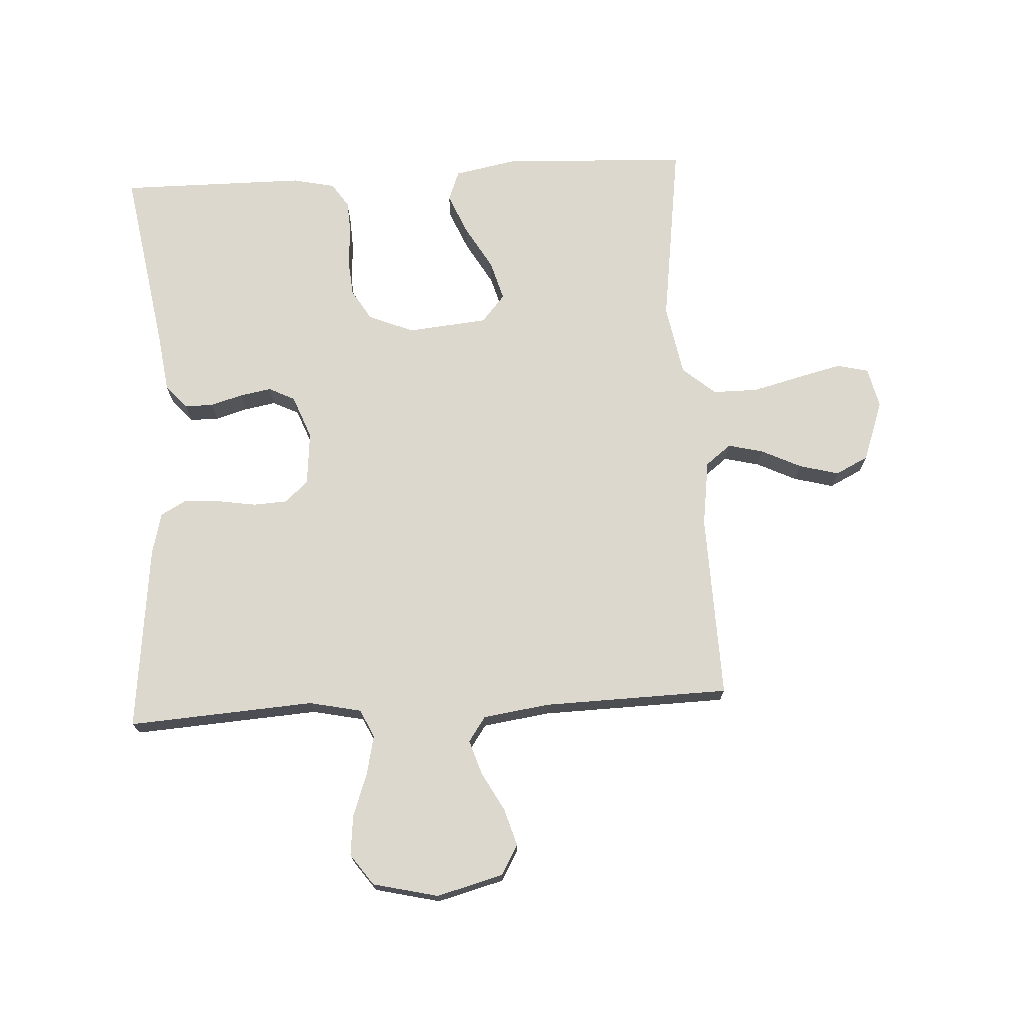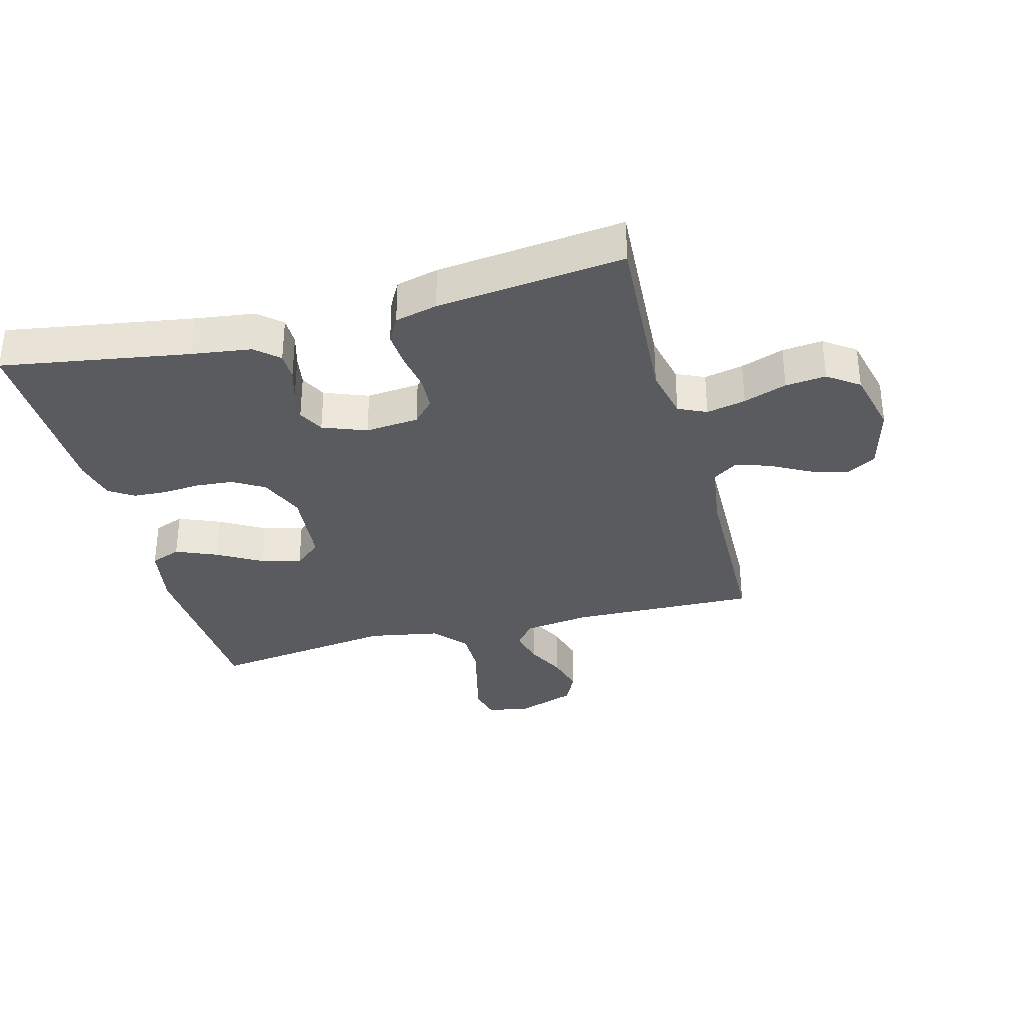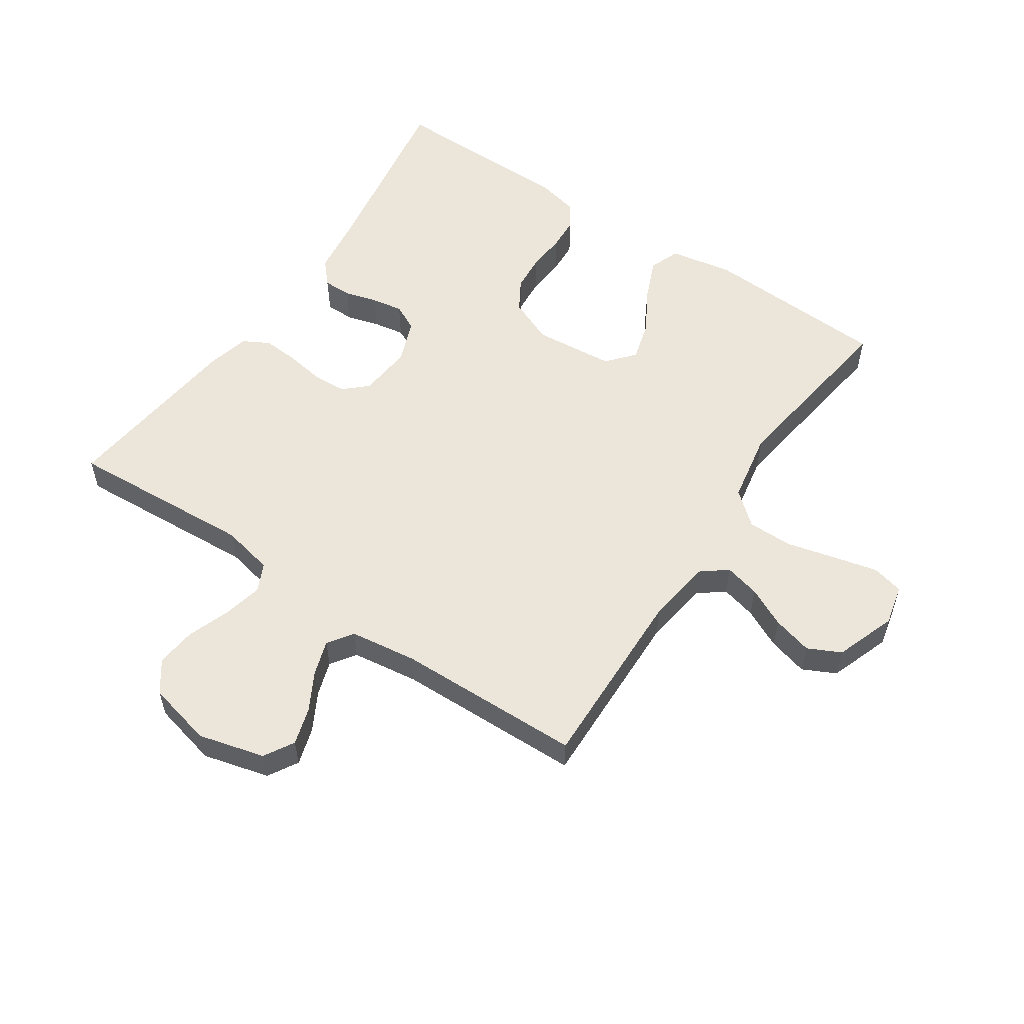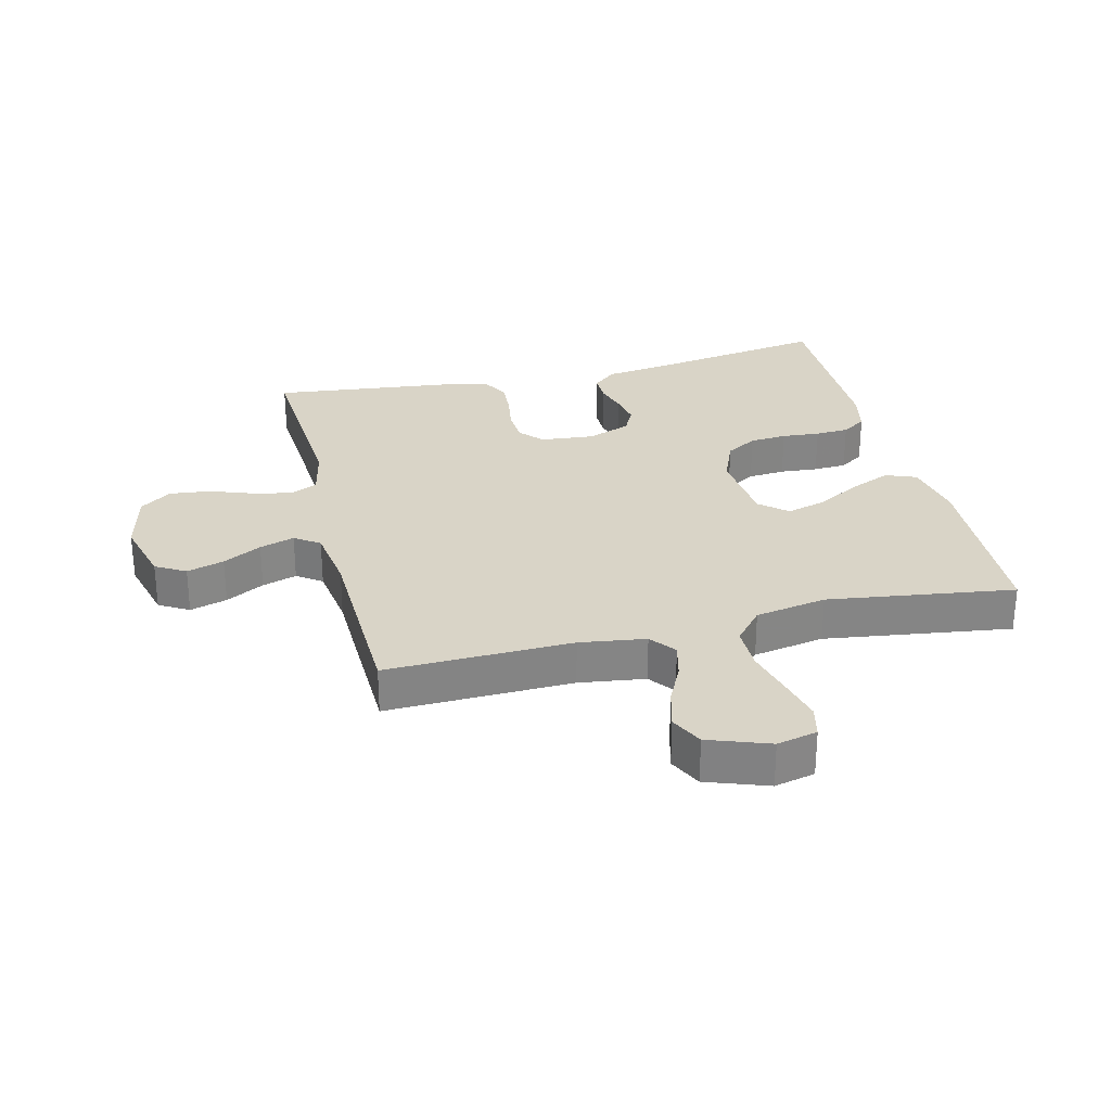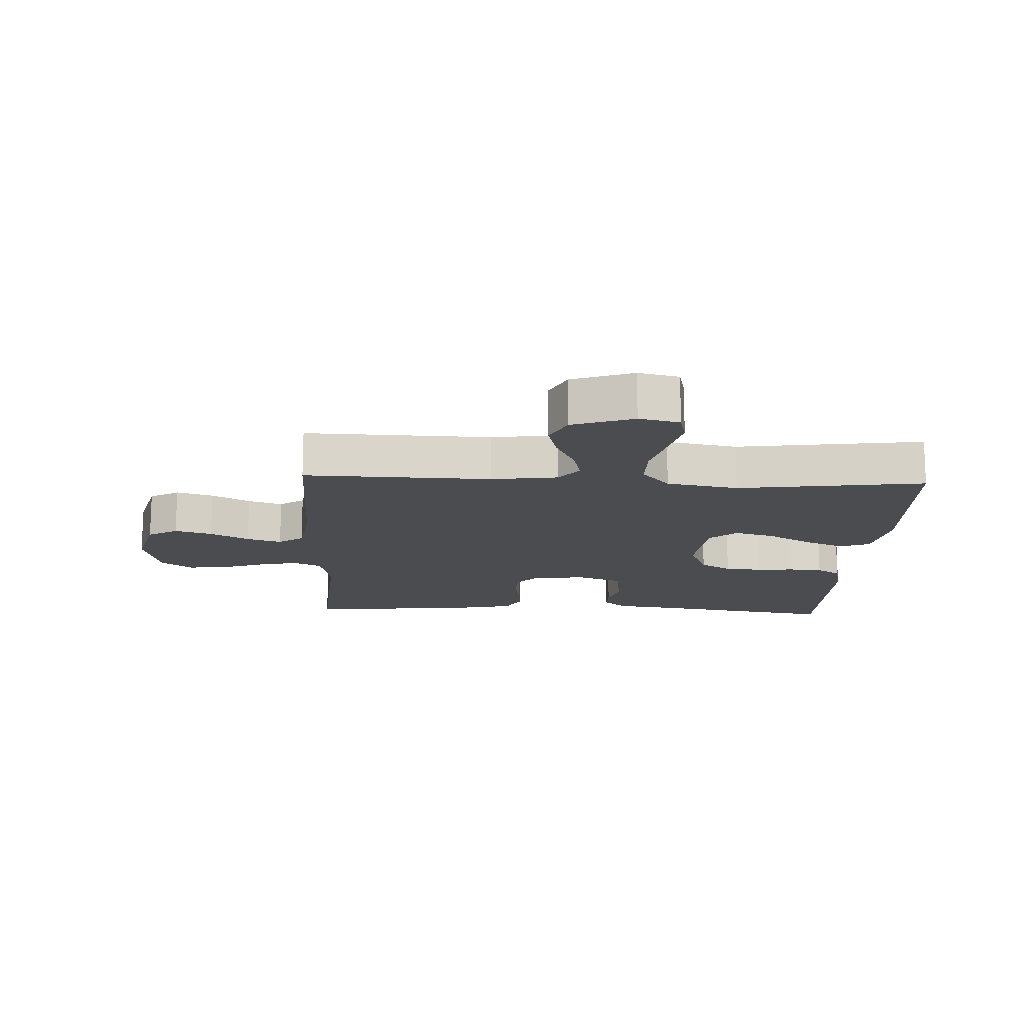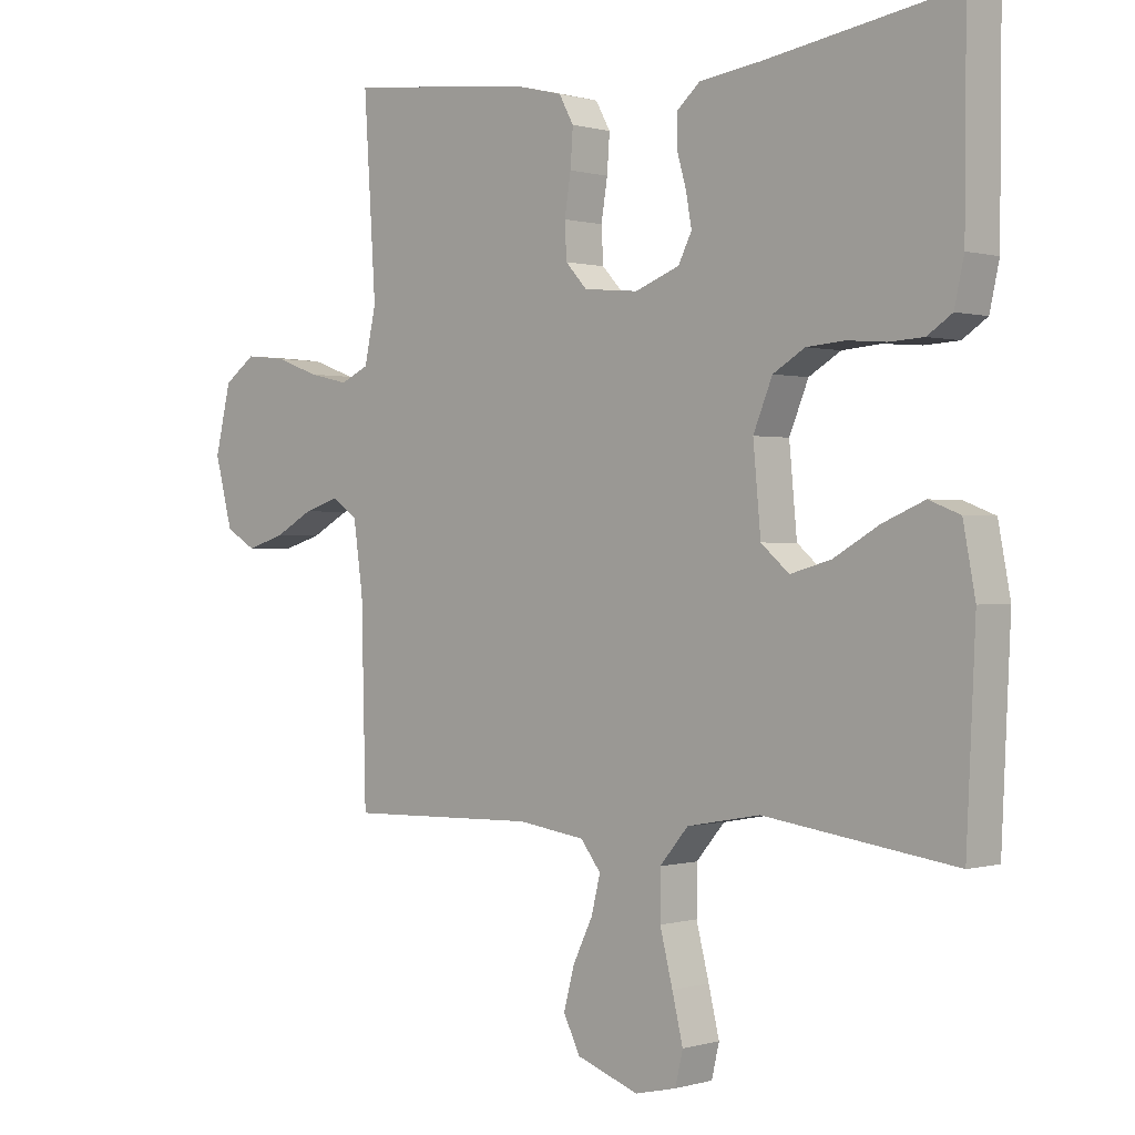
<metadata>
{"format":"obj","ext":"obj","renderer":"f3d","projection":"perspective","resolution":1024,"background":"white","views":[{"elev":72.3,"azim":86.7,"up":"+Y"},{"elev":-33.1,"azim":14.9,"up":"+Y"},{"elev":55.8,"azim":124.0,"up":"+Y"},{"elev":28.6,"azim":166.2,"up":"+Y"},{"elev":-15.0,"azim":177.3,"up":"+Y"},{"elev":0.3,"azim":-136.9,"up":"+Z"}]}
</metadata>
<code>
v 0.5 0.07 -0.5
v 0.2 0.07 -0.492
v 0.094 0.07 -0.507
v 0.062 0.07 -0.548
v 0.076 0.07 -0.605
v 0.107 0.07 -0.669
v 0.124 0.07 -0.733
v 0.098 0.07 -0.786
v 0 0.07 -0.821
v -0.065 0.07 -0.806
v -0.077 0.07 -0.755
v -0.06 0.07 -0.684
v -0.04 0.07 -0.605
v -0.04 0.07 -0.532
v -0.085 0.07 -0.479
v -0.2 0.07 -0.458
v -0.5 0.07 -0.5
v -0.514 0.07 -0.2
v -0.495 0.07 -0.099
v -0.446 0.07 -0.08
v -0.38 0.07 -0.108
v -0.309 0.07 -0.149
v -0.245 0.07 -0.167
v -0.201 0.07 -0.129
v -0.189 0.07 0
v -0.219 0.07 0.073
v -0.269 0.07 0.103
v -0.329 0.07 0.108
v -0.39 0.07 0.103
v -0.444 0.07 0.106
v -0.483 0.07 0.132
v -0.498 0.07 0.2
v -0.5 0.07 0.5
v -0.2 0.07 0.451
v -0.104 0.07 0.438
v -0.067 0.07 0.405
v -0.067 0.07 0.359
v -0.082 0.07 0.307
v -0.091 0.07 0.256
v -0.07 0.07 0.214
v 0 0.07 0.187
v 0.086 0.07 0.195
v 0.12 0.07 0.232
v 0.123 0.07 0.287
v 0.113 0.07 0.349
v 0.109 0.07 0.407
v 0.132 0.07 0.449
v 0.2 0.07 0.466
v 0.5 0.07 0.5
v 0.481 0.07 0.2
v 0.499 0.07 0.116
v 0.544 0.07 0.095
v 0.607 0.07 0.109
v 0.676 0.07 0.134
v 0.741 0.07 0.141
v 0.791 0.07 0.105
v 0.816 0.07 0
v 0.788 0.07 -0.107
v 0.74 0.07 -0.135
v 0.68 0.07 -0.117
v 0.618 0.07 -0.083
v 0.562 0.07 -0.065
v 0.522 0.07 -0.093
v 0.507 0.07 -0.2
v 0.5 0 -0.5
v 0.2 0 -0.492
v 0.094 0 -0.507
v 0.062 0 -0.548
v 0.076 0 -0.605
v 0.107 0 -0.669
v 0.124 0 -0.733
v 0.098 0 -0.786
v 0 0 -0.821
v -0.065 0 -0.806
v -0.077 0 -0.755
v -0.06 0 -0.684
v -0.04 0 -0.605
v -0.04 0 -0.532
v -0.085 0 -0.479
v -0.2 0 -0.458
v -0.5 0 -0.5
v -0.514 0 -0.2
v -0.495 0 -0.099
v -0.446 0 -0.08
v -0.38 0 -0.108
v -0.309 0 -0.149
v -0.245 0 -0.167
v -0.201 0 -0.129
v -0.189 0 0
v -0.219 0 0.073
v -0.269 0 0.103
v -0.329 0 0.108
v -0.39 0 0.103
v -0.444 0 0.106
v -0.483 0 0.132
v -0.498 0 0.2
v -0.5 0 0.5
v -0.2 0 0.451
v -0.104 0 0.438
v -0.067 0 0.405
v -0.067 0 0.359
v -0.082 0 0.307
v -0.091 0 0.256
v -0.07 0 0.214
v 0 0 0.187
v 0.086 0 0.195
v 0.12 0 0.232
v 0.123 0 0.287
v 0.113 0 0.349
v 0.109 0 0.407
v 0.132 0 0.449
v 0.2 0 0.466
v 0.5 0 0.5
v 0.481 0 0.2
v 0.499 0 0.116
v 0.544 0 0.095
v 0.607 0 0.109
v 0.676 0 0.134
v 0.741 0 0.141
v 0.791 0 0.105
v 0.816 0 0
v 0.788 0 -0.107
v 0.74 0 -0.135
v 0.68 0 -0.117
v 0.618 0 -0.083
v 0.562 0 -0.065
v 0.522 0 -0.093
v 0.507 0 -0.2
f 58 59 60 61
f 58 61 62
f 57 58 62
f 56 57 62
f 53 54 55 56
f 52 53 56 62
f 51 52 62 63
f 47 48 49 50
f 44 45 46 47
f 43 44 47 50
f 42 43 50 51
f 35 36 37 38
f 34 35 38 39
f 33 34 39 40
f 31 32 33 40
f 28 29 30 31
f 27 28 31 40
f 19 20 21 22
f 19 22 23
f 16 17 18 19
f 15 16 19 23
f 14 15 23 24
f 10 11 12 13
f 8 9 10 13
f 8 13 14
f 5 6 7 8
f 4 5 8 14
f 3 4 14 24
f 64 1 2
f 41 42 51 63
f 26 27 40 41
f 25 26 41 63
f 24 25 63 64
f 2 3 24 64
f 125 124 123 122
f 126 125 122
f 126 122 121
f 126 121 120
f 120 119 118 117
f 126 120 117 116
f 127 126 116 115
f 114 113 112 111
f 111 110 109 108
f 114 111 108 107
f 115 114 107 106
f 102 101 100 99
f 103 102 99 98
f 104 103 98 97
f 104 97 96 95
f 95 94 93 92
f 104 95 92 91
f 86 85 84 83
f 87 86 83
f 83 82 81 80
f 87 83 80 79
f 88 87 79 78
f 77 76 75 74
f 77 74 73 72
f 78 77 72
f 72 71 70 69
f 78 72 69 68
f 88 78 68 67
f 66 65 128
f 127 115 106 105
f 105 104 91 90
f 127 105 90 89
f 128 127 89 88
f 128 88 67 66
f 1 65 66 2
f 2 66 67 3
f 3 67 68 4
f 4 68 69 5
f 5 69 70 6
f 6 70 71 7
f 7 71 72 8
f 8 72 73 9
f 9 73 74 10
f 10 74 75 11
f 11 75 76 12
f 12 76 77 13
f 13 77 78 14
f 14 78 79 15
f 15 79 80 16
f 16 80 81 17
f 17 81 82 18
f 18 82 83 19
f 19 83 84 20
f 20 84 85 21
f 21 85 86 22
f 22 86 87 23
f 23 87 88 24
f 24 88 89 25
f 25 89 90 26
f 26 90 91 27
f 27 91 92 28
f 28 92 93 29
f 29 93 94 30
f 30 94 95 31
f 31 95 96 32
f 32 96 97 33
f 33 97 98 34
f 34 98 99 35
f 35 99 100 36
f 36 100 101 37
f 37 101 102 38
f 38 102 103 39
f 39 103 104 40
f 40 104 105 41
f 41 105 106 42
f 42 106 107 43
f 43 107 108 44
f 44 108 109 45
f 45 109 110 46
f 46 110 111 47
f 47 111 112 48
f 48 112 113 49
f 49 113 114 50
f 50 114 115 51
f 51 115 116 52
f 52 116 117 53
f 53 117 118 54
f 54 118 119 55
f 55 119 120 56
f 56 120 121 57
f 57 121 122 58
f 58 122 123 59
f 59 123 124 60
f 60 124 125 61
f 61 125 126 62
f 62 126 127 63
f 63 127 128 64
f 64 128 65 1

</code>
